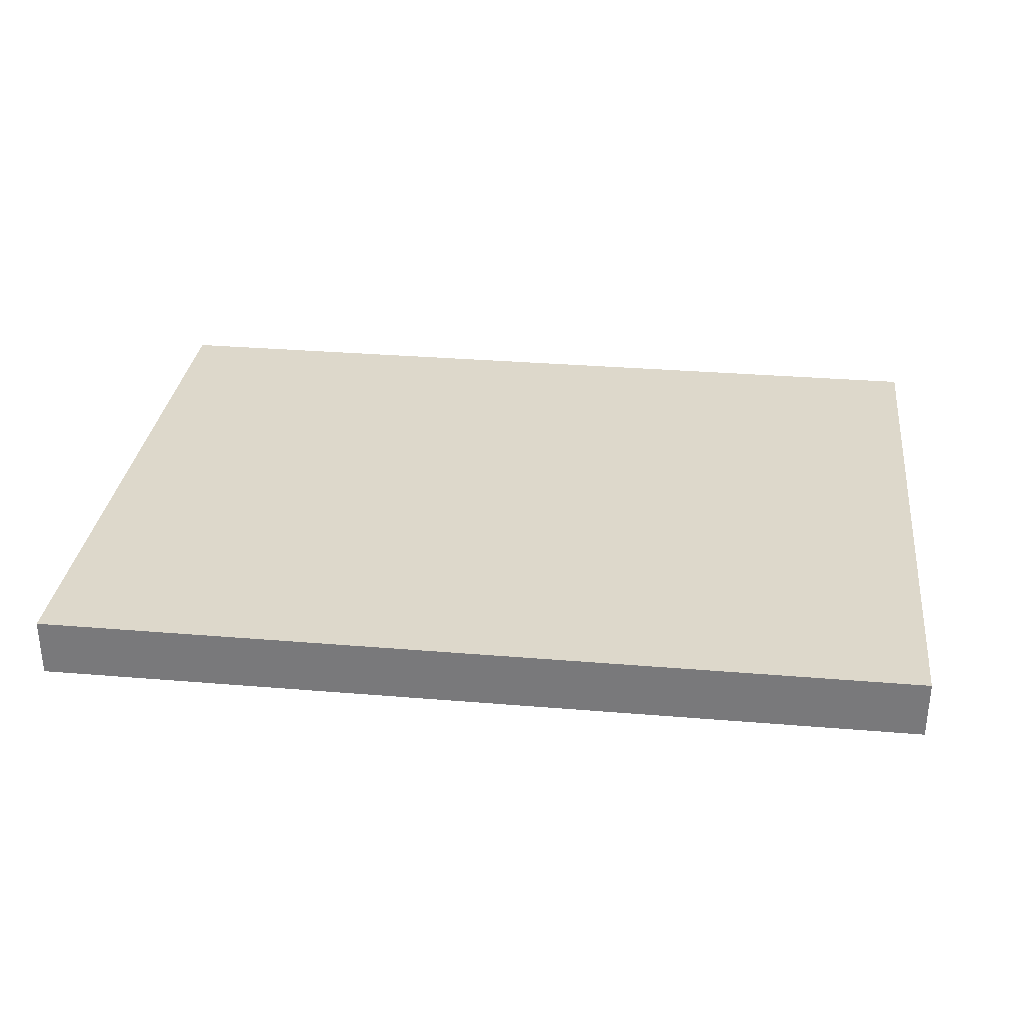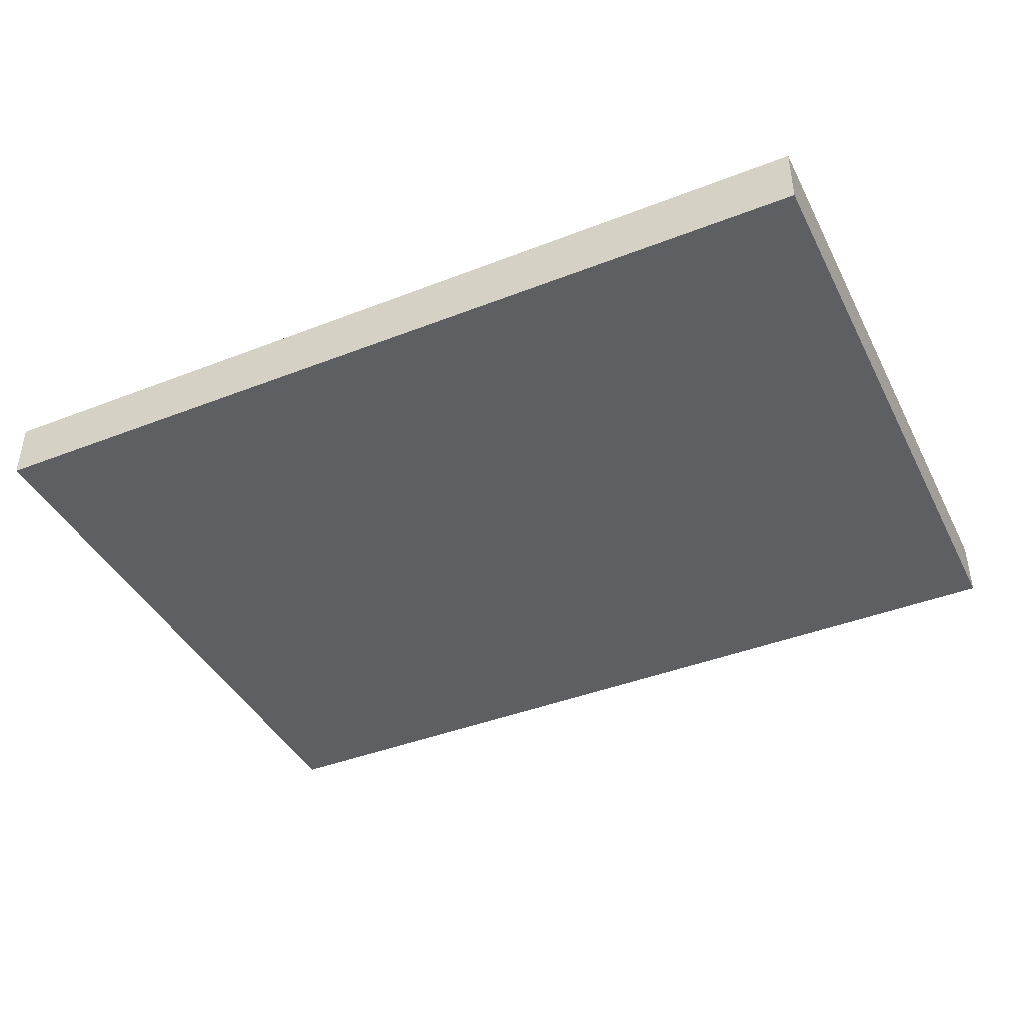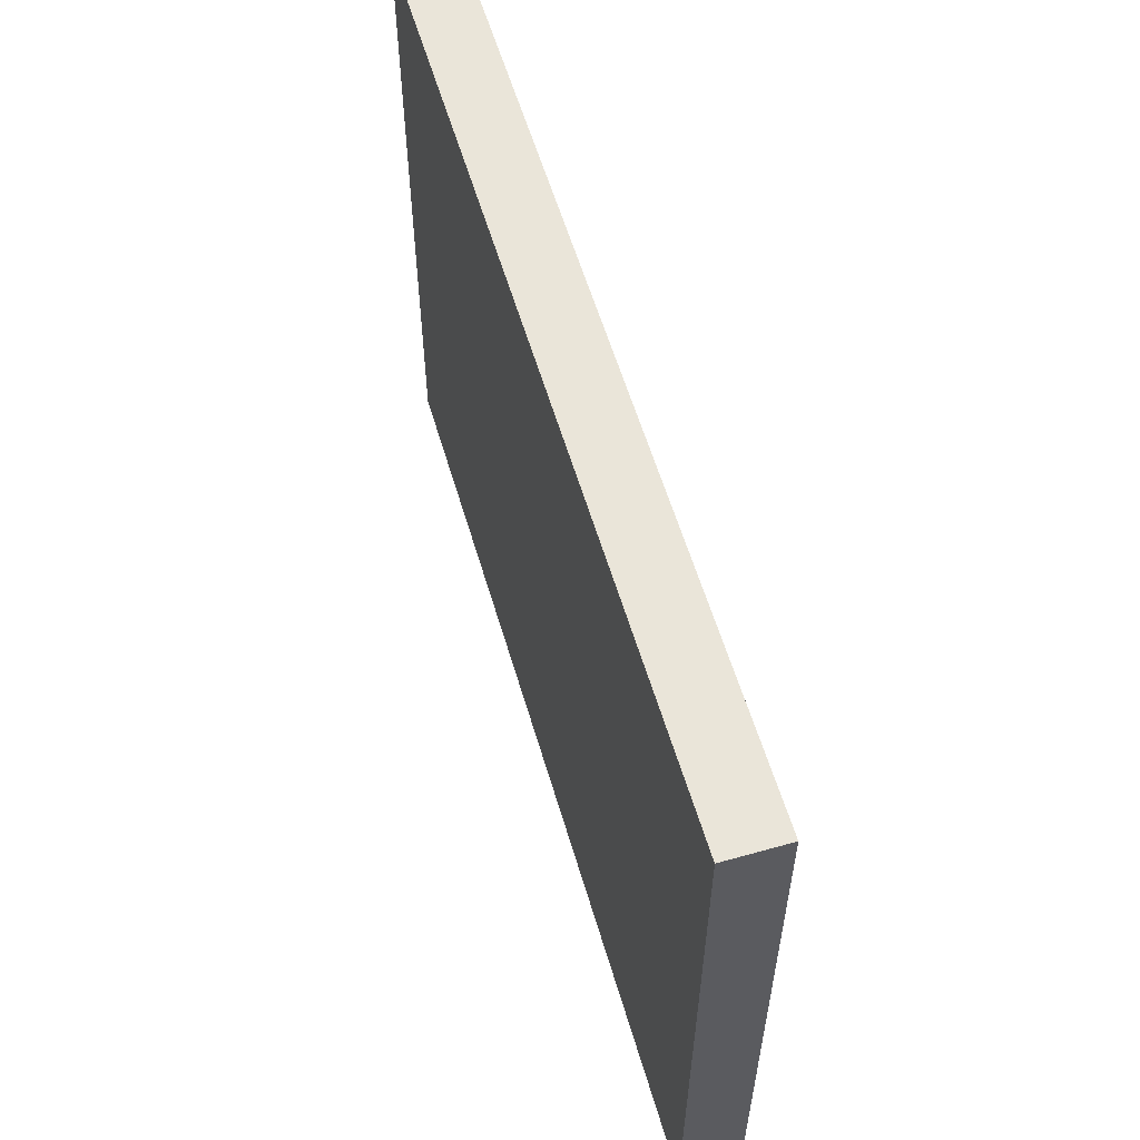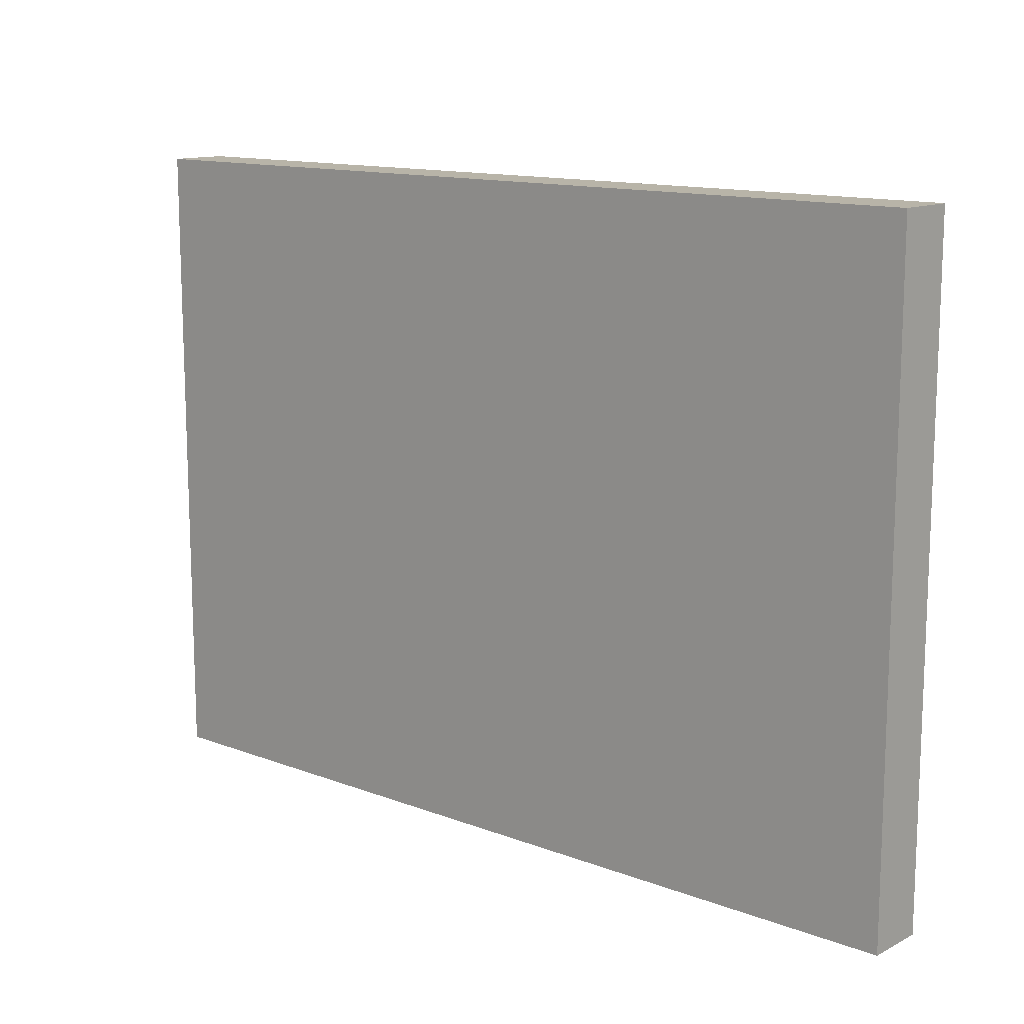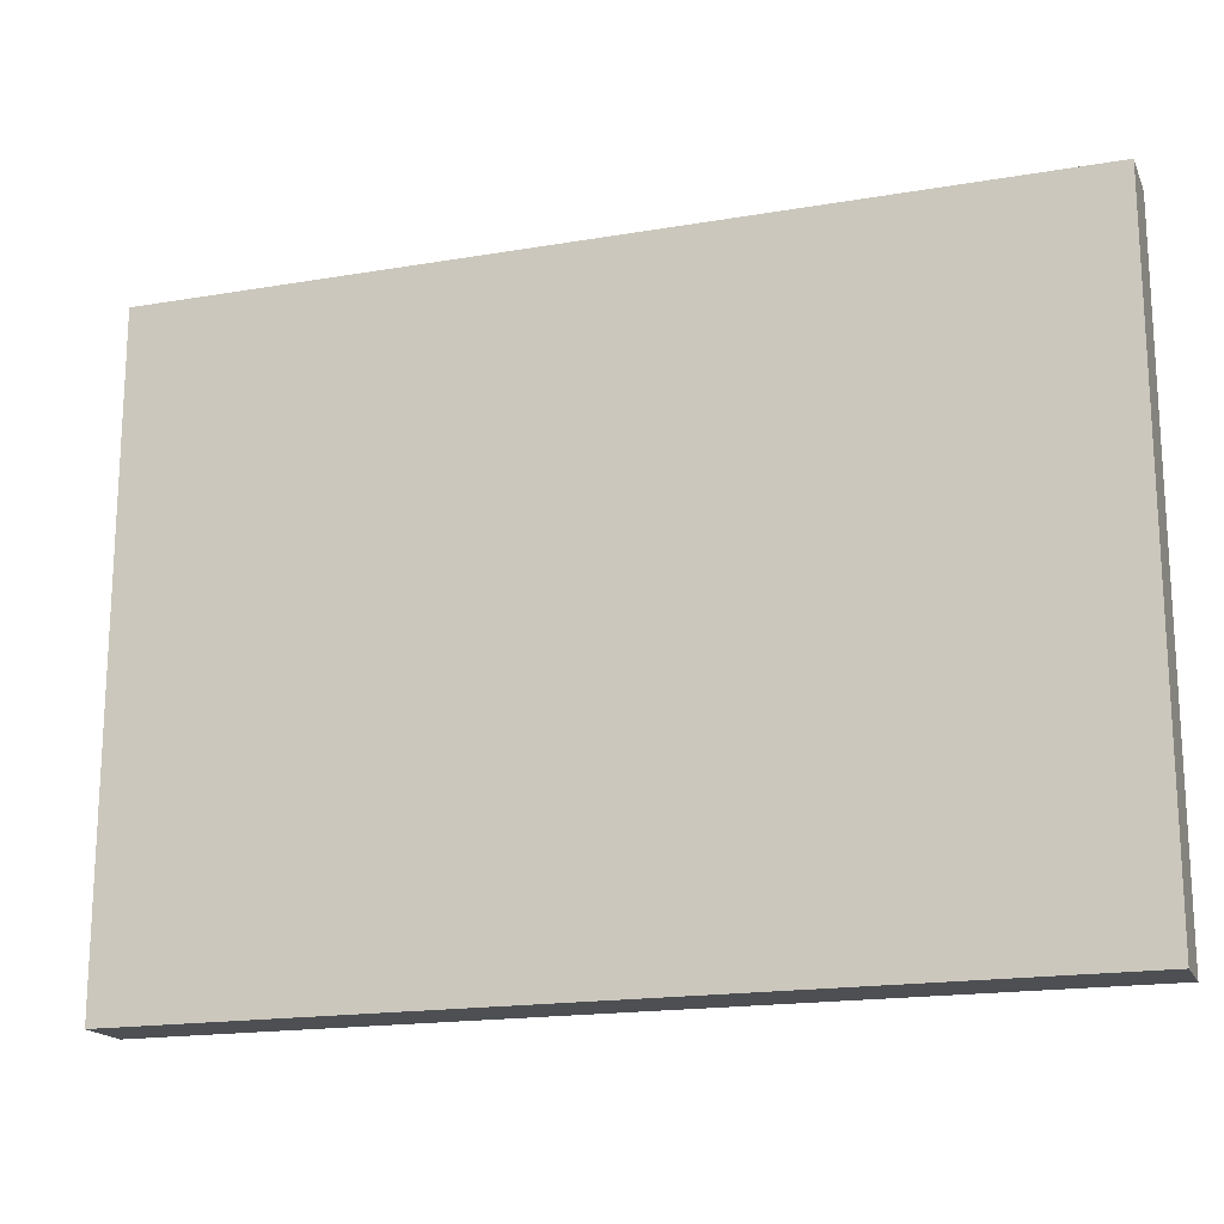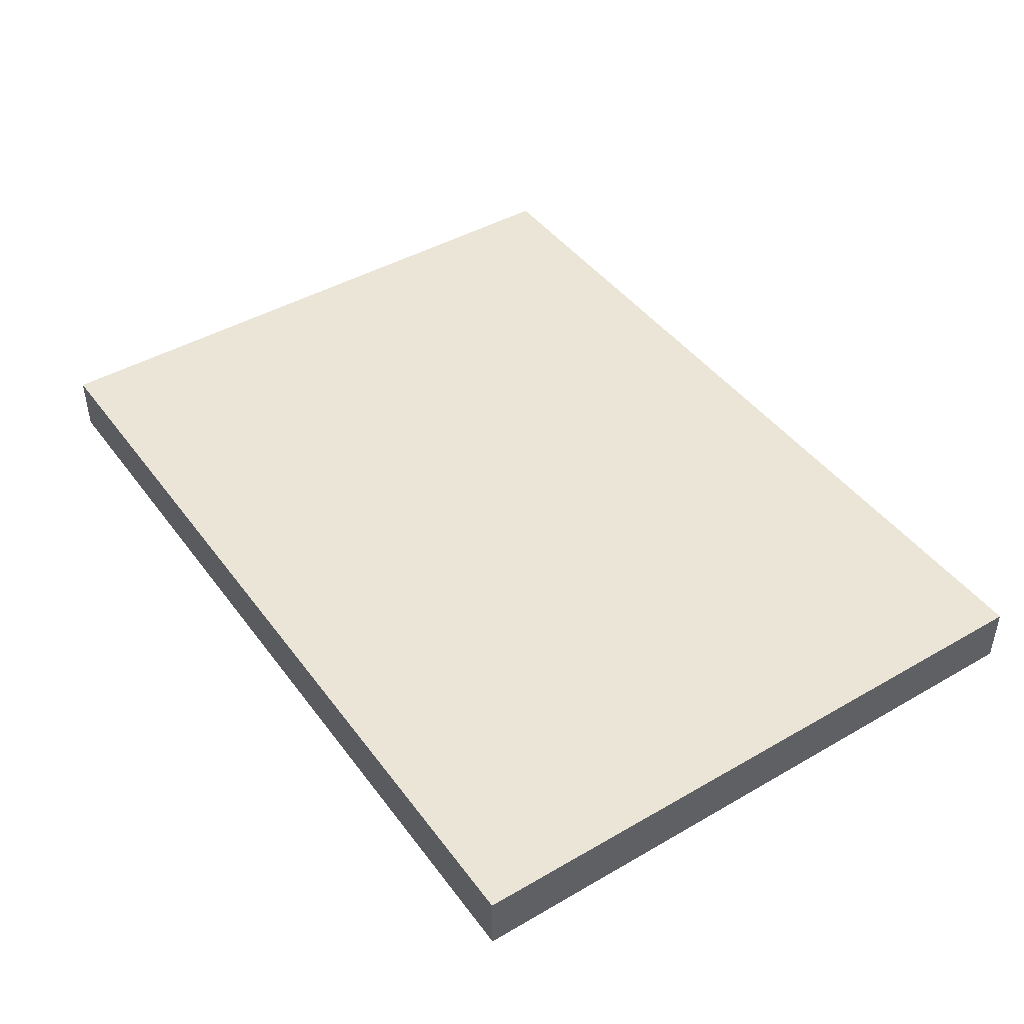
<metadata>
{"format":"obj","ext":"obj","renderer":"f3d","projection":"perspective","resolution":1024,"background":"white","views":[{"elev":31.1,"azim":6.8,"up":"+Y"},{"elev":-41.5,"azim":-154.7,"up":"+Y"},{"elev":57.7,"azim":73.7,"up":"+Z"},{"elev":13.0,"azim":-139.0,"up":"+Z"},{"elev":-17.8,"azim":-161.5,"up":"+Z"},{"elev":44.2,"azim":-124.0,"up":"+Y"}]}
</metadata>
<code>
v  -3.78 -0.26 2.72
v  3.76 -0.26 2.72
v  -3.78 0.24 2.72
v  3.76 0.24 2.72
v  -3.78 -0.26 -2.74
v  3.76 -0.26 -2.74
v  -3.78 0.24 -2.74
v  3.76 0.24 -2.74
g Object_0
f 1 2 4 3
f 2 6 8 4
f 6 5 7 8
f 5 1 3 7
f 5 6 2 1
f 3 4 8 7
g

</code>
